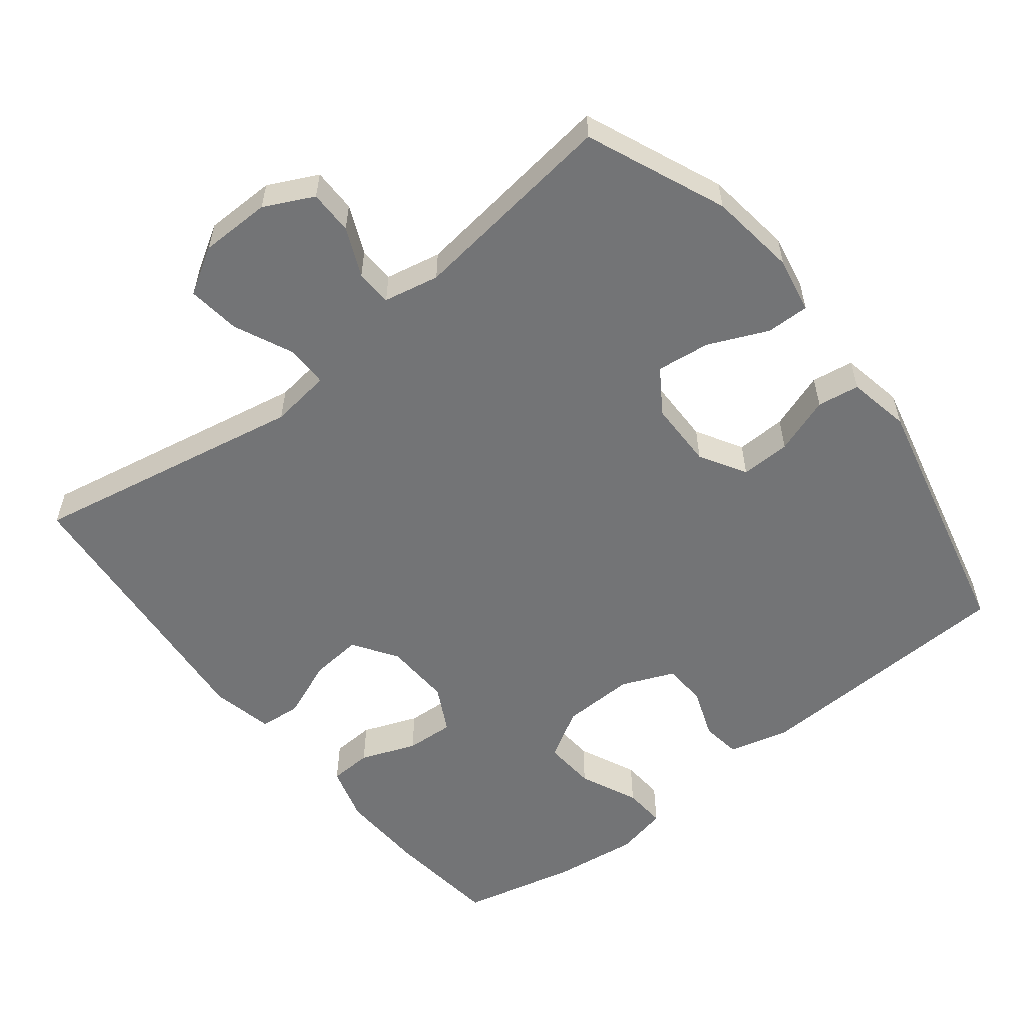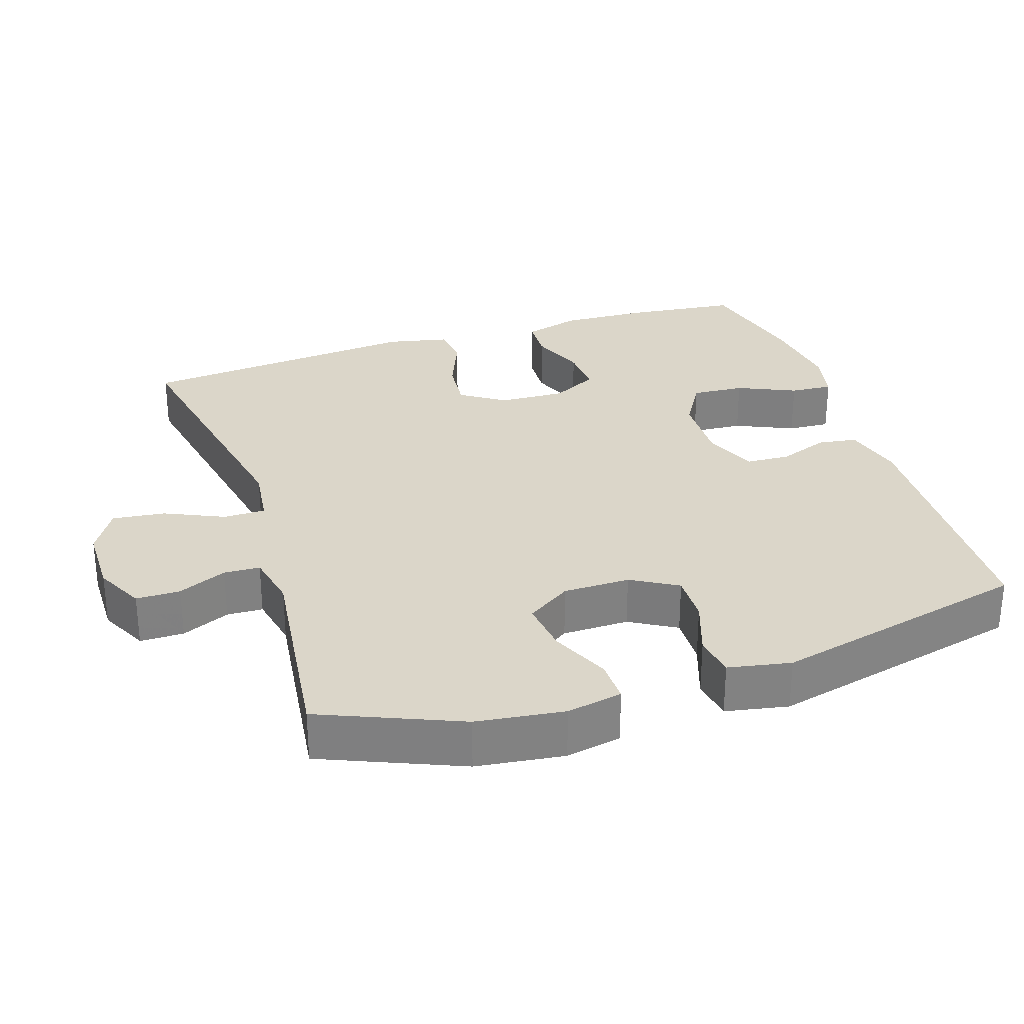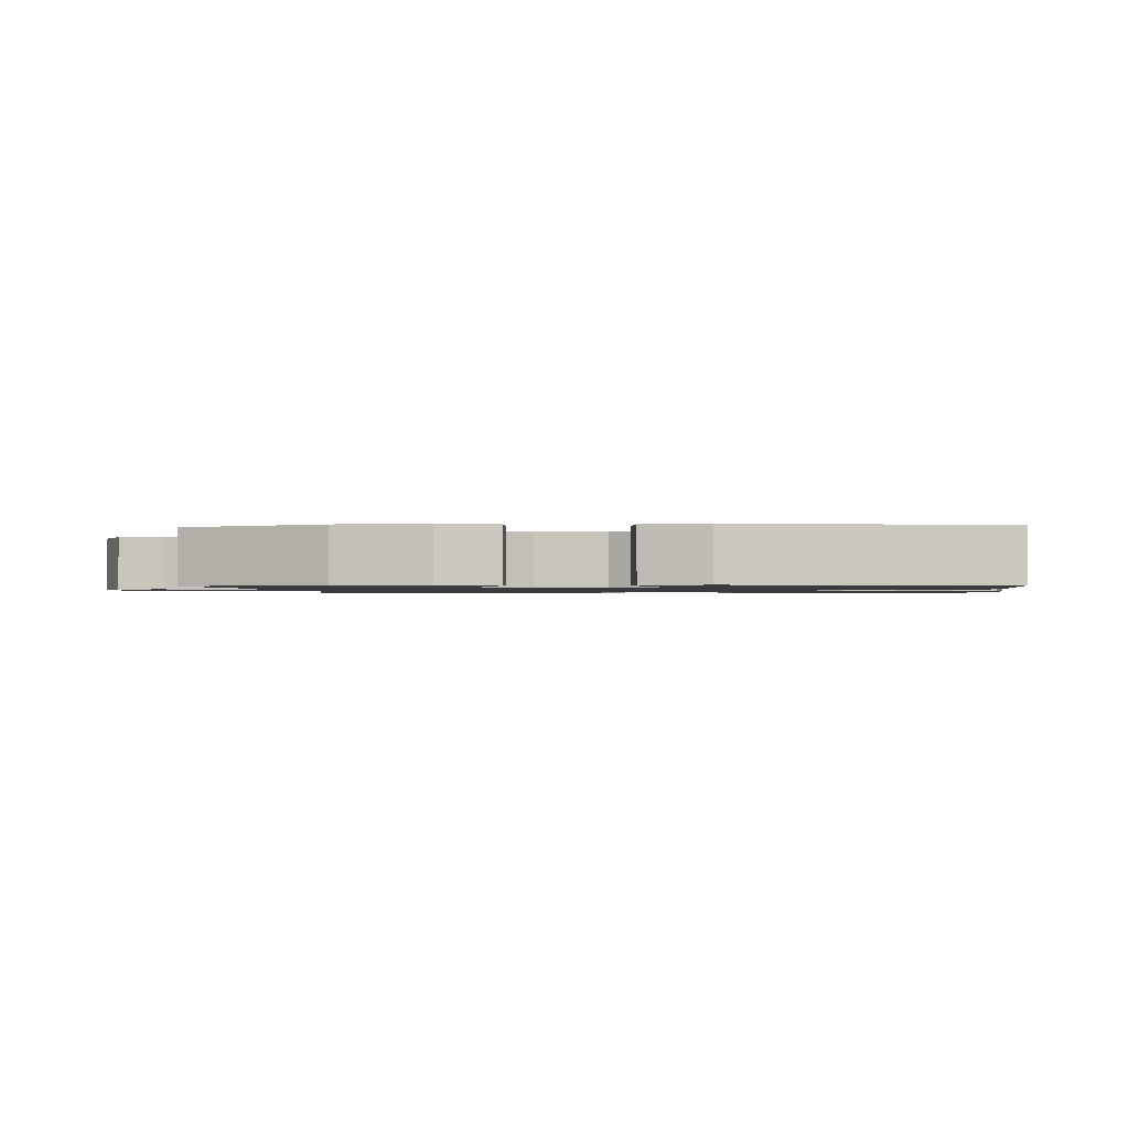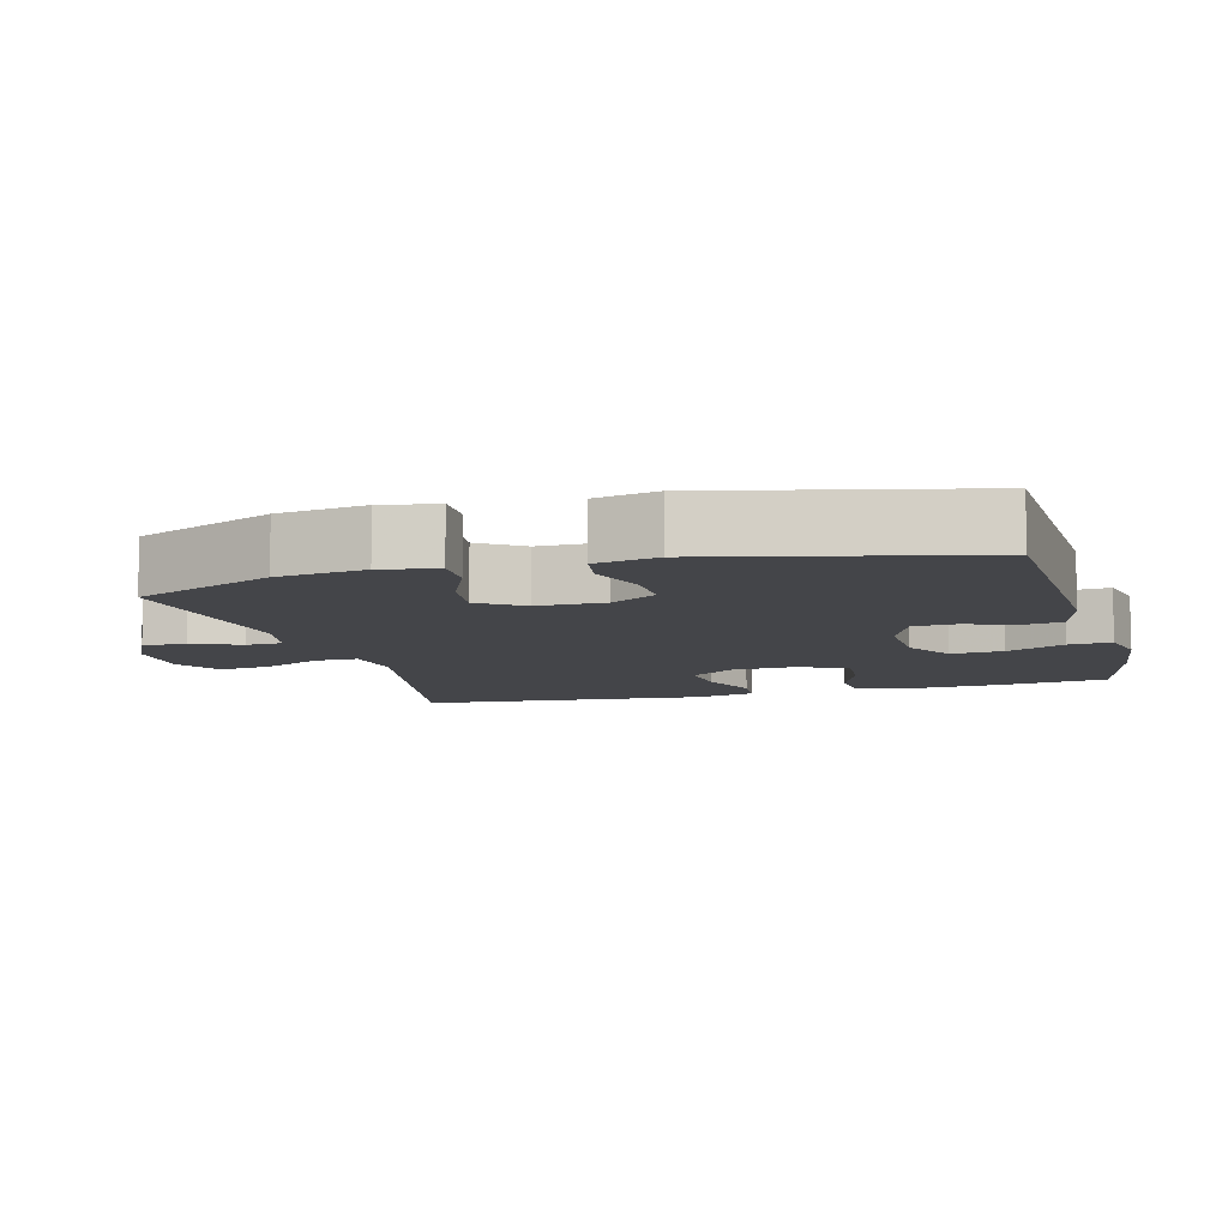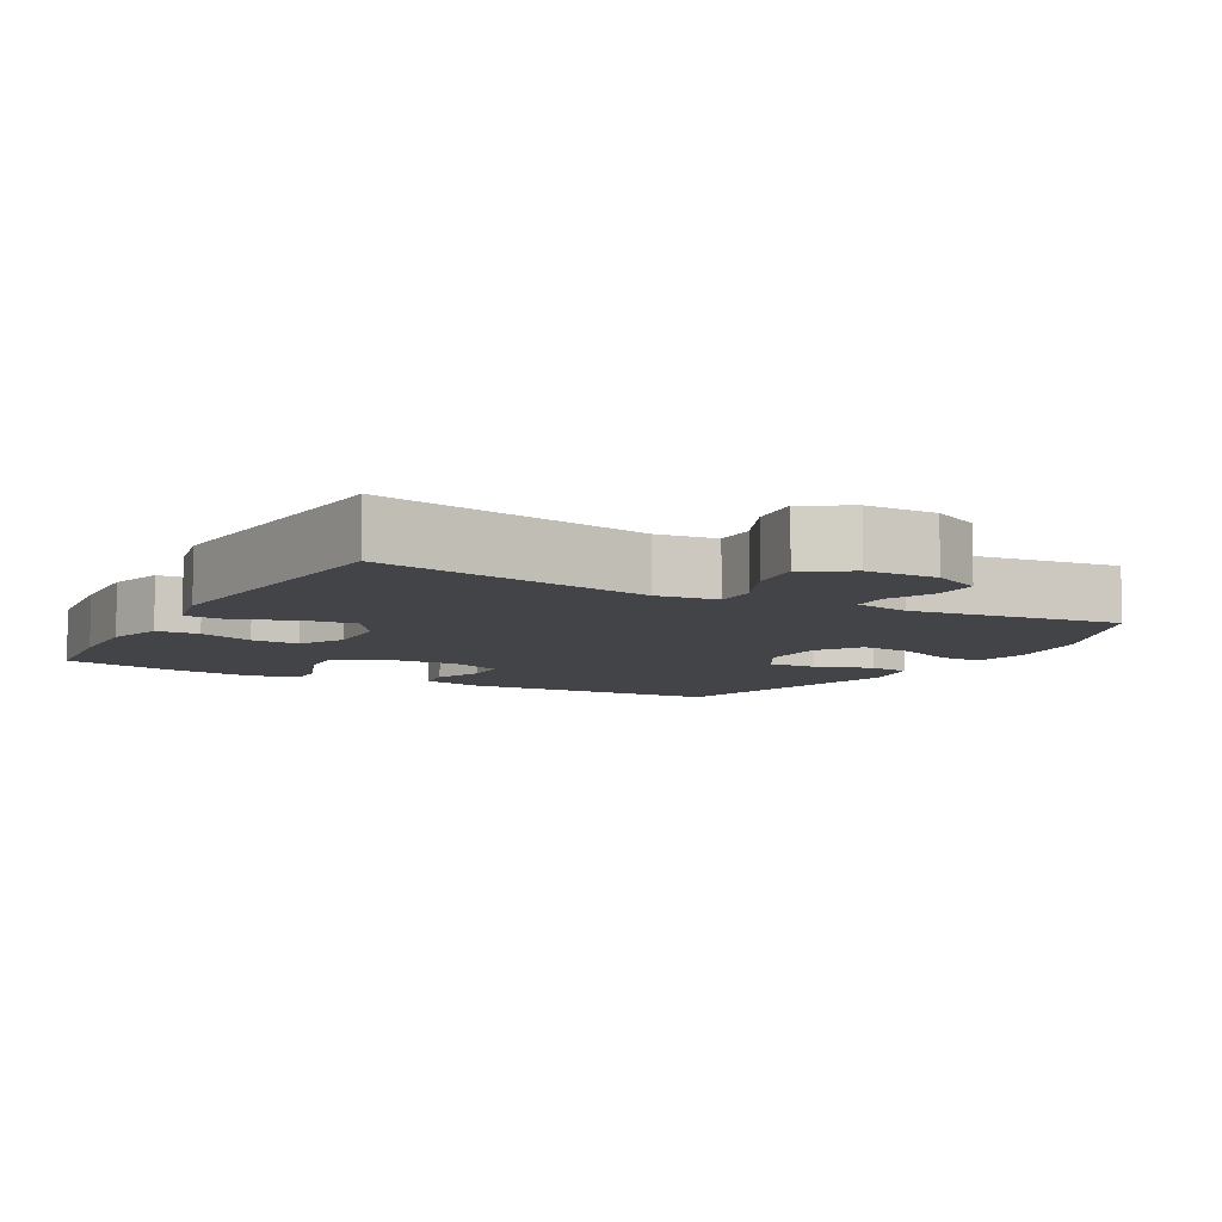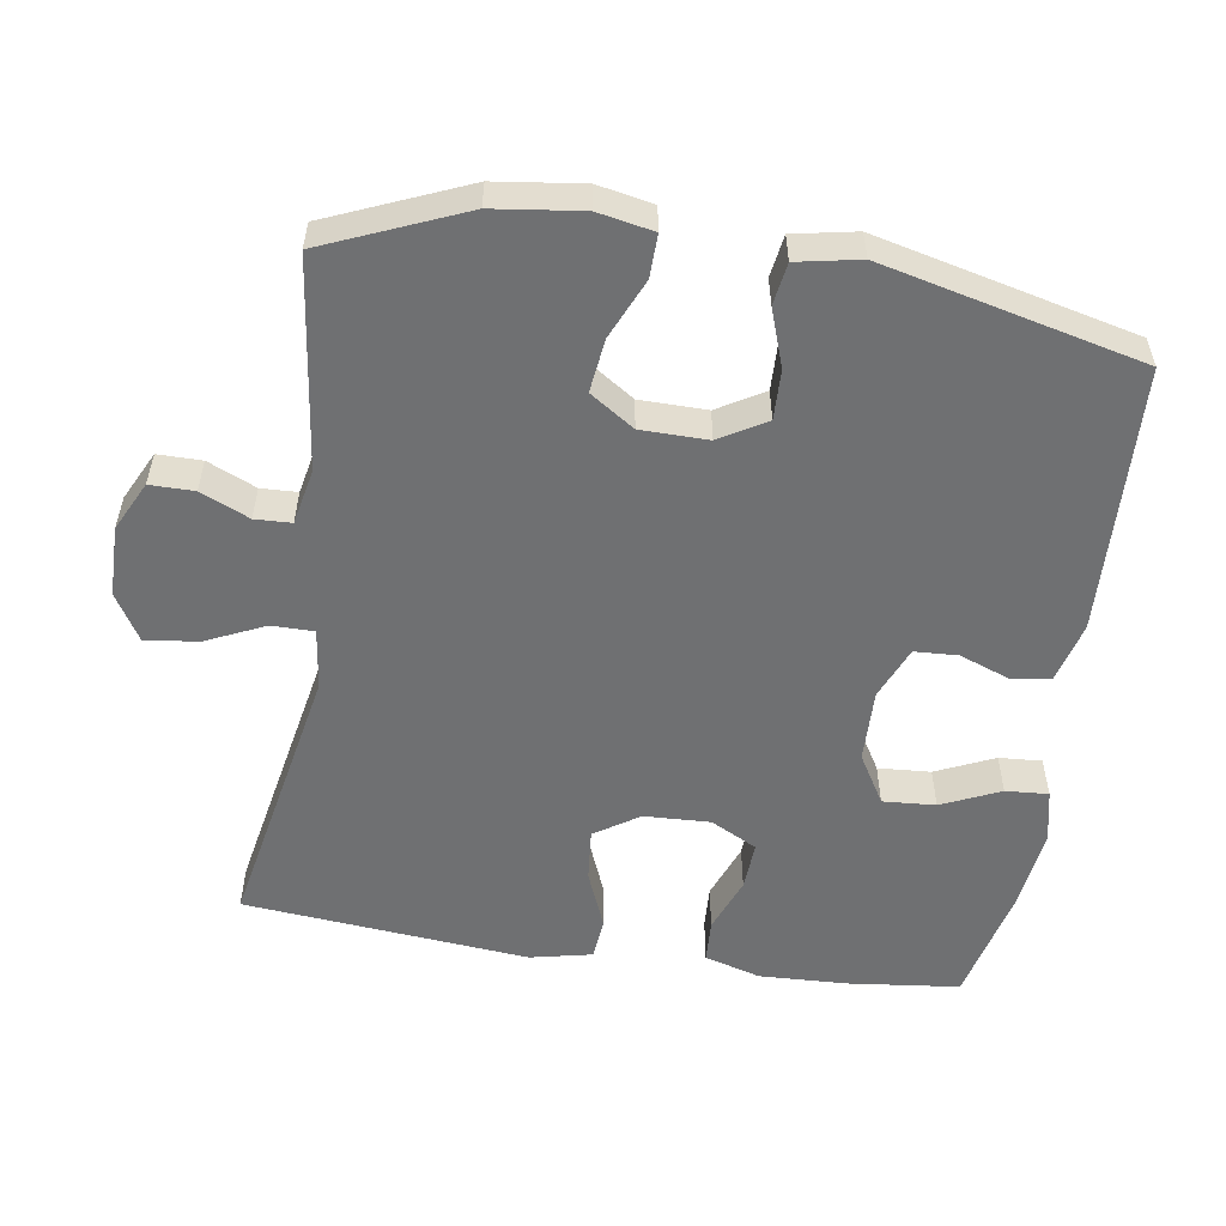
<metadata>
{"format":"obj","ext":"obj","renderer":"f3d","projection":"perspective","resolution":1024,"background":"white","views":[{"elev":-56.2,"azim":-141.7,"up":"+Y"},{"elev":29.7,"azim":-108.2,"up":"+Y"},{"elev":-1.2,"azim":-86.1,"up":"+Y"},{"elev":-9.1,"azim":-74.6,"up":"+Y"},{"elev":-7.8,"azim":151.0,"up":"+Y"},{"elev":-54.8,"azim":-98.8,"up":"+Y"}]}
</metadata>
<code>
v -0.5 0.07 -0.5
v -0.582 0.07 -0.305
v -0.598 0.07 -0.182
v -0.583 0.07 -0.104
v -0.523 0.07 -0.105
v -0.439 0.07 -0.142
v -0.364 0.07 -0.151
v -0.323 0.07 -0.089
v -0.322 0.07 0.005
v -0.36 0.07 0.07
v -0.43 0.07 0.068
v -0.51 0.07 0.04
v -0.569 0.07 0.049
v -0.586 0.07 0.137
v -0.5 0.07 0.5
v -0.124 0.07 0.516
v -0.039 0.07 0.494
v -0.031 0.07 0.439
v -0.057 0.07 0.369
v -0.054 0.07 0.308
v 0.02 0.07 0.277
v 0.122 0.07 0.28
v 0.191 0.07 0.321
v 0.186 0.07 0.395
v 0.149 0.07 0.477
v 0.145 0.07 0.537
v 0.218 0.07 0.553
v 0.337 0.07 0.538
v 0.5 0.07 0.5
v 0.518 0.07 0.342
v 0.523 0.07 0.22
v 0.5 0.07 0.141
v 0.44 0.07 0.138
v 0.362 0.07 0.168
v 0.294 0.07 0.172
v 0.26 0.07 0.107
v 0.264 0.07 0.014
v 0.305 0.07 -0.048
v 0.378 0.07 -0.041
v 0.459 0.07 -0.008
v 0.518 0.07 -0.013
v 0.537 0.07 -0.1
v 0.5 0.07 -0.5
v 0.115 0.07 -0.427
v 0.03 0.07 -0.438
v 0.03 0.07 -0.497
v 0.068 0.07 -0.58
v 0.077 0.07 -0.654
v 0.012 0.07 -0.693
v -0.087 0.07 -0.694
v -0.156 0.07 -0.66
v -0.156 0.07 -0.598
v -0.126 0.07 -0.53
v -0.128 0.07 -0.479
v -0.206 0.07 -0.463
v -0.5 0 -0.5
v -0.582 0 -0.305
v -0.598 0 -0.182
v -0.583 0 -0.104
v -0.523 0 -0.105
v -0.439 0 -0.142
v -0.364 0 -0.151
v -0.323 0 -0.089
v -0.322 0 0.005
v -0.36 0 0.07
v -0.43 0 0.068
v -0.51 0 0.04
v -0.569 0 0.049
v -0.586 0 0.137
v -0.5 0 0.5
v -0.124 0 0.516
v -0.039 0 0.494
v -0.031 0 0.439
v -0.057 0 0.369
v -0.054 0 0.308
v 0.02 0 0.277
v 0.122 0 0.28
v 0.191 0 0.321
v 0.186 0 0.395
v 0.149 0 0.477
v 0.145 0 0.537
v 0.218 0 0.553
v 0.337 0 0.538
v 0.5 0 0.5
v 0.518 0 0.342
v 0.523 0 0.22
v 0.5 0 0.141
v 0.44 0 0.138
v 0.362 0 0.168
v 0.294 0 0.172
v 0.26 0 0.107
v 0.264 0 0.014
v 0.305 0 -0.048
v 0.378 0 -0.041
v 0.459 0 -0.008
v 0.518 0 -0.013
v 0.537 0 -0.1
v 0.5 0 -0.5
v 0.115 0 -0.427
v 0.03 0 -0.438
v 0.03 0 -0.497
v 0.068 0 -0.58
v 0.077 0 -0.654
v 0.012 0 -0.693
v -0.087 0 -0.694
v -0.156 0 -0.66
v -0.156 0 -0.598
v -0.126 0 -0.53
v -0.128 0 -0.479
v -0.206 0 -0.463
f 51 52 53
f 50 51 53
f 49 50 53
f 48 49 53
f 47 48 53
f 46 47 53
f 45 46 53 54
f 42 43 44
f 41 42 44
f 40 41 44
f 39 40 44
f 38 39 44 45
f 45 54 55
f 38 45 55
f 37 38 55
f 32 33 34
f 31 32 34
f 30 31 34
f 29 30 34
f 28 29 34
f 27 28 34
f 26 27 34
f 25 26 34
f 24 25 34
f 23 24 34 35
f 22 23 35 36
f 17 18 19
f 16 17 19
f 15 16 19
f 14 15 19
f 13 14 19
f 12 13 19
f 11 12 19
f 10 11 19 20
f 9 10 20 21
f 4 5 6
f 3 4 6
f 2 3 6
f 1 2 6
f 55 1 6
f 55 6 7
f 36 37 55
f 22 36 55
f 21 22 55
f 9 21 55
f 8 9 55
f 7 8 55
f 108 107 106
f 108 106 105
f 108 105 104
f 108 104 103
f 108 103 102
f 108 102 101
f 109 108 101 100
f 99 98 97
f 99 97 96
f 99 96 95
f 99 95 94
f 100 99 94 93
f 110 109 100
f 110 100 93
f 110 93 92
f 89 88 87
f 89 87 86
f 89 86 85
f 89 85 84
f 89 84 83
f 89 83 82
f 89 82 81
f 89 81 80
f 89 80 79
f 90 89 79 78
f 91 90 78 77
f 74 73 72
f 74 72 71
f 74 71 70
f 74 70 69
f 74 69 68
f 74 68 67
f 74 67 66
f 75 74 66 65
f 76 75 65 64
f 61 60 59
f 61 59 58
f 61 58 57
f 61 57 56
f 61 56 110
f 62 61 110
f 110 92 91
f 110 91 77
f 110 77 76
f 110 76 64
f 110 64 63
f 110 63 62
f 1 56 57 2
f 2 57 58 3
f 3 58 59 4
f 4 59 60 5
f 5 60 61 6
f 6 61 62 7
f 7 62 63 8
f 8 63 64 9
f 9 64 65 10
f 10 65 66 11
f 11 66 67 12
f 12 67 68 13
f 13 68 69 14
f 14 69 70 15
f 15 70 71 16
f 16 71 72 17
f 17 72 73 18
f 18 73 74 19
f 19 74 75 20
f 20 75 76 21
f 21 76 77 22
f 22 77 78 23
f 23 78 79 24
f 24 79 80 25
f 25 80 81 26
f 26 81 82 27
f 27 82 83 28
f 28 83 84 29
f 29 84 85 30
f 30 85 86 31
f 31 86 87 32
f 32 87 88 33
f 33 88 89 34
f 34 89 90 35
f 35 90 91 36
f 36 91 92 37
f 37 92 93 38
f 38 93 94 39
f 39 94 95 40
f 40 95 96 41
f 41 96 97 42
f 42 97 98 43
f 43 98 99 44
f 44 99 100 45
f 45 100 101 46
f 46 101 102 47
f 47 102 103 48
f 48 103 104 49
f 49 104 105 50
f 50 105 106 51
f 51 106 107 52
f 52 107 108 53
f 53 108 109 54
f 54 109 110 55
f 55 110 56 1

</code>
